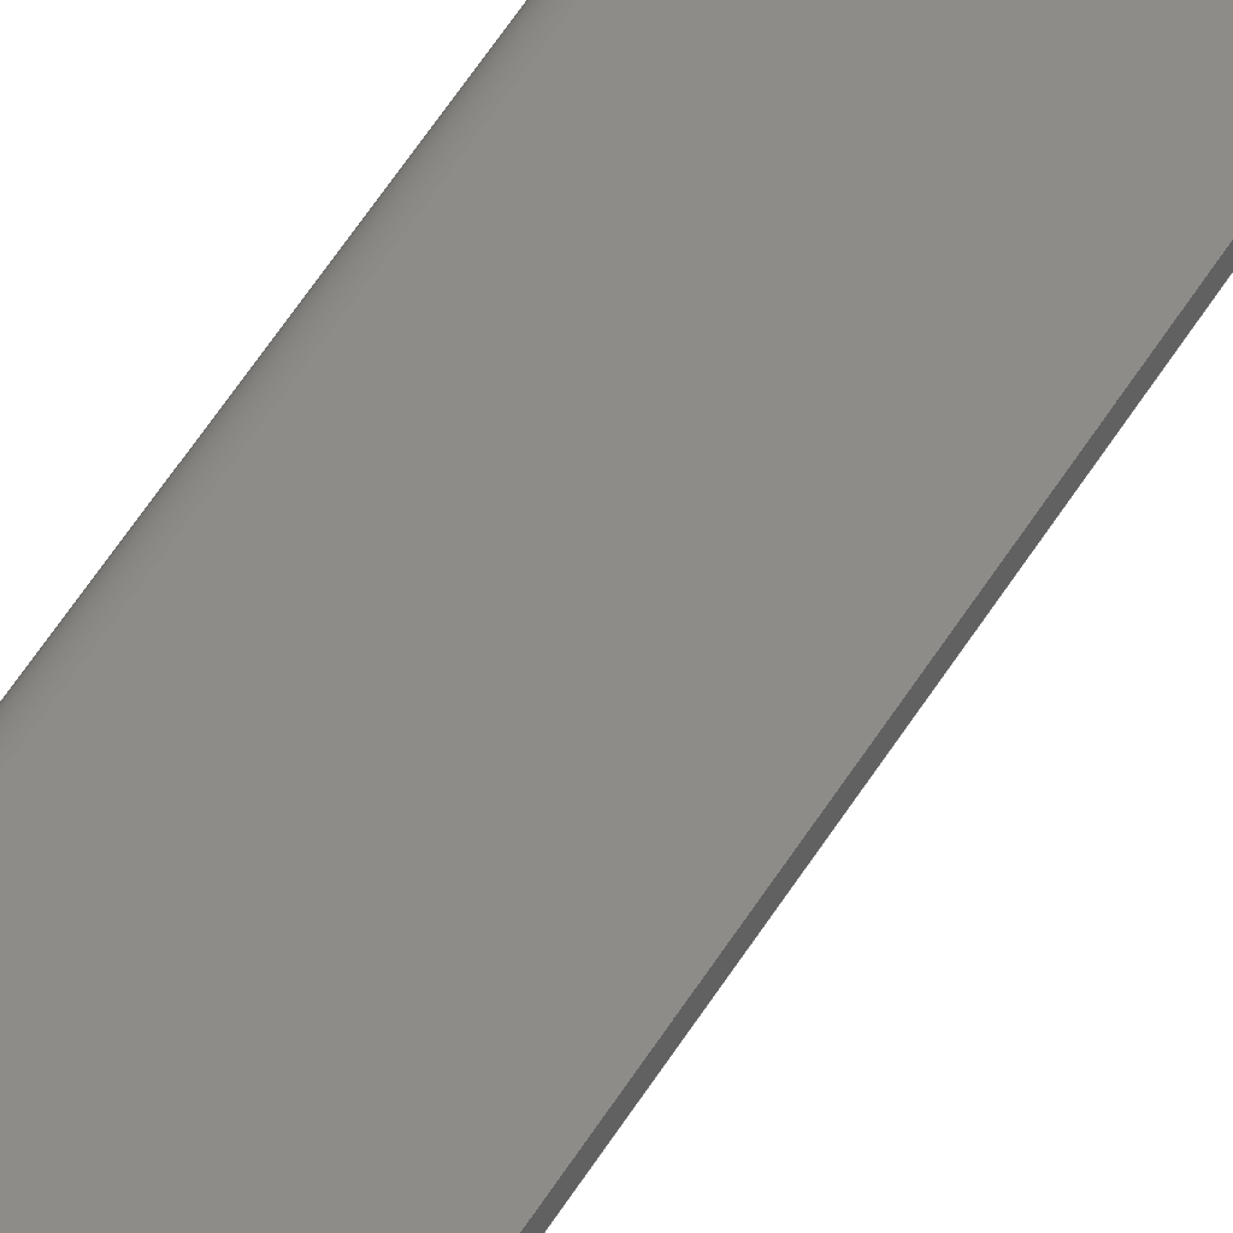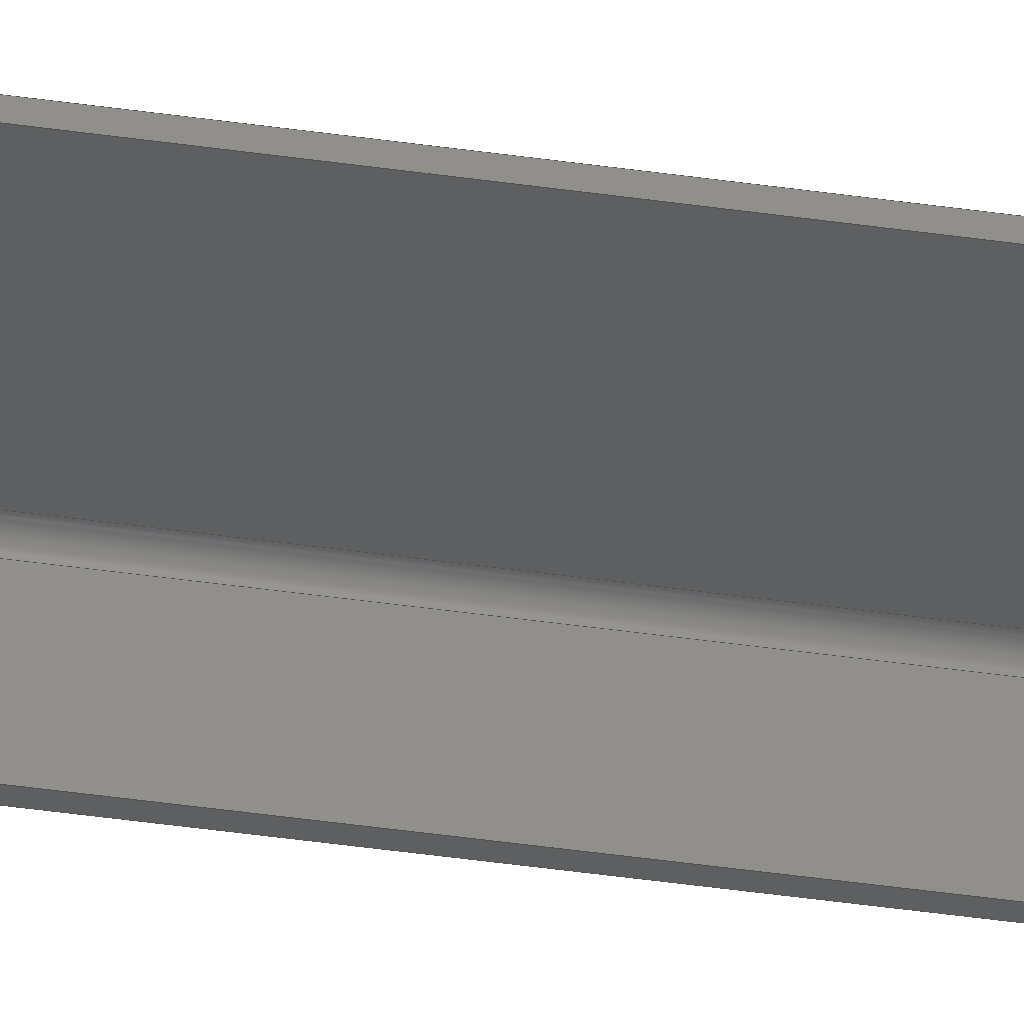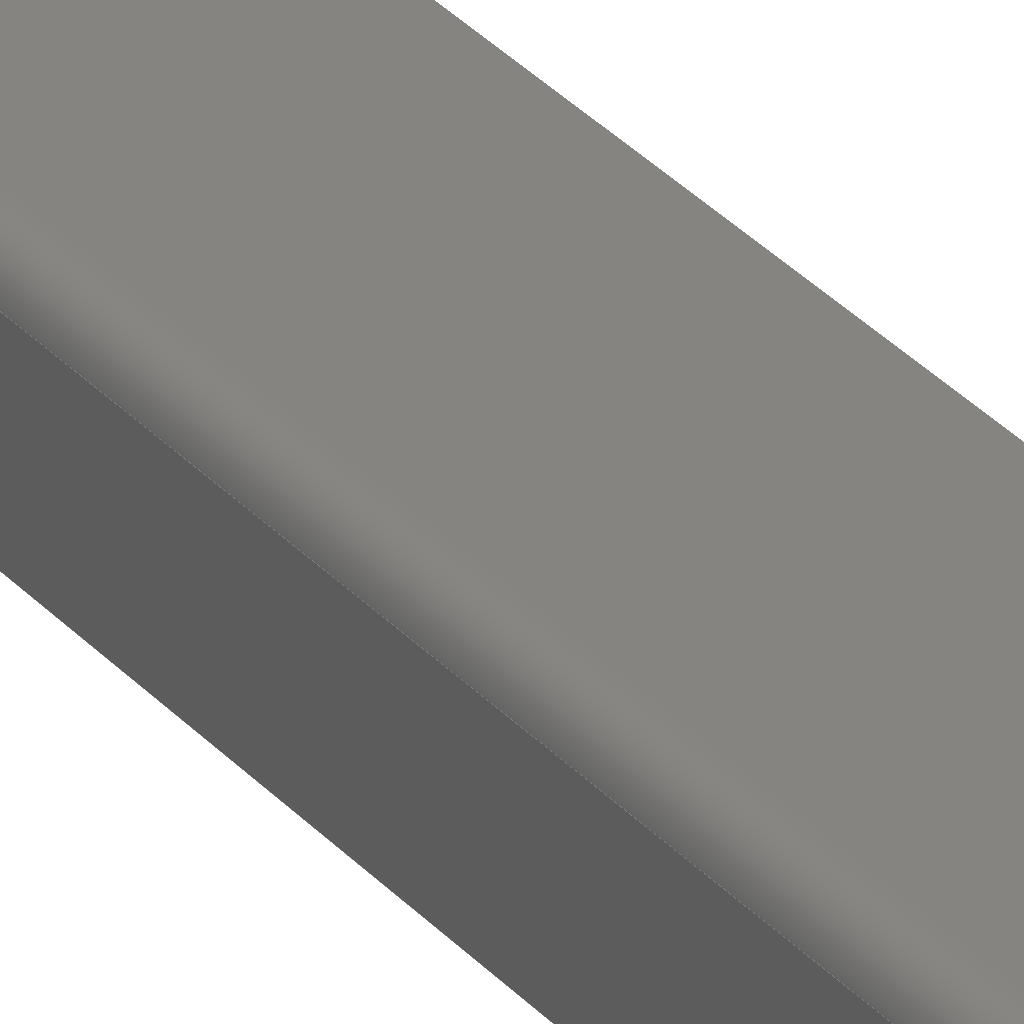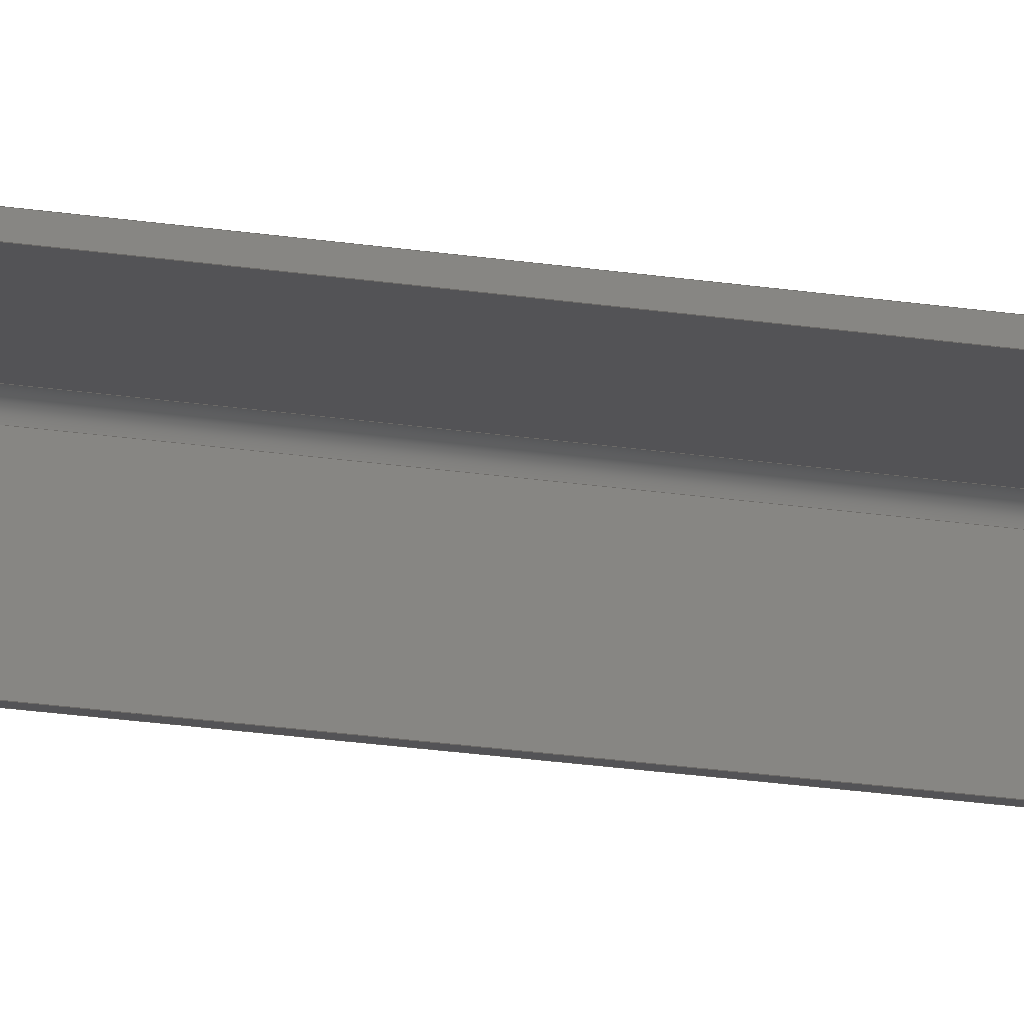
<metadata>
{"format":"step","ext":"stp","renderer":"f3d","projection":"perspective","resolution":1024,"background":"white","views":[{"elev":38.0,"azim":-155.8,"up":"+Z"},{"elev":-36.6,"azim":-101.1,"up":"+Z"},{"elev":20.2,"azim":156.2,"up":"+Z"},{"elev":-11.0,"azim":-118.0,"up":"+Z"}]}
</metadata>
<code>
ISO-10303-21;
DATA;
#1=PROPERTY_DEFINITION_REPRESENTATION(#5,#3);
#2=PROPERTY_DEFINITION_REPRESENTATION(#6,#4);
#3=REPRESENTATION('',(#7),#312);
#4=REPRESENTATION('',(#8),#312);
#5=PROPERTY_DEFINITION('pmi validation property','',#317);
#6=PROPERTY_DEFINITION('pmi validation property','',#317);
#7=VALUE_REPRESENTATION_ITEM('number of annotations',COUNT_MEASURE(0));
#8=VALUE_REPRESENTATION_ITEM('number of views',COUNT_MEASURE(0));
#9=SHAPE_REPRESENTATION_RELATIONSHIP('','',#194,#10);
#10=ADVANCED_BREP_SHAPE_REPRESENTATION('',(#192),#312);
#11=CYLINDRICAL_SURFACE('',#205,8);
#12=CYLINDRICAL_SURFACE('',#208,4);
#13=CIRCLE('',#198,8);
#14=CIRCLE('',#199,4);
#15=CIRCLE('',#202,4);
#16=CIRCLE('',#203,8);
#17=ORIENTED_EDGE('',*,*,#65,.F.);
#18=ORIENTED_EDGE('',*,*,#66,.F.);
#19=ORIENTED_EDGE('',*,*,#67,.T.);
#20=ORIENTED_EDGE('',*,*,#68,.T.);
#21=ORIENTED_EDGE('',*,*,#69,.T.);
#22=ORIENTED_EDGE('',*,*,#70,.T.);
#23=ORIENTED_EDGE('',*,*,#71,.T.);
#24=ORIENTED_EDGE('',*,*,#67,.F.);
#25=ORIENTED_EDGE('',*,*,#72,.F.);
#26=ORIENTED_EDGE('',*,*,#73,.F.);
#27=ORIENTED_EDGE('',*,*,#74,.F.);
#28=ORIENTED_EDGE('',*,*,#75,.T.);
#29=ORIENTED_EDGE('',*,*,#75,.F.);
#30=ORIENTED_EDGE('',*,*,#76,.T.);
#31=ORIENTED_EDGE('',*,*,#77,.T.);
#32=ORIENTED_EDGE('',*,*,#78,.F.);
#33=ORIENTED_EDGE('',*,*,#79,.T.);
#34=ORIENTED_EDGE('',*,*,#80,.T.);
#35=ORIENTED_EDGE('',*,*,#65,.T.);
#36=ORIENTED_EDGE('',*,*,#81,.F.);
#37=ORIENTED_EDGE('',*,*,#82,.F.);
#38=ORIENTED_EDGE('',*,*,#83,.F.);
#39=ORIENTED_EDGE('',*,*,#77,.F.);
#40=ORIENTED_EDGE('',*,*,#84,.T.);
#41=ORIENTED_EDGE('',*,*,#83,.T.);
#42=ORIENTED_EDGE('',*,*,#85,.F.);
#43=ORIENTED_EDGE('',*,*,#69,.F.);
#44=ORIENTED_EDGE('',*,*,#78,.T.);
#45=ORIENTED_EDGE('',*,*,#82,.T.);
#46=ORIENTED_EDGE('',*,*,#86,.F.);
#47=ORIENTED_EDGE('',*,*,#70,.F.);
#48=ORIENTED_EDGE('',*,*,#85,.T.);
#49=ORIENTED_EDGE('',*,*,#81,.T.);
#50=ORIENTED_EDGE('',*,*,#68,.F.);
#51=ORIENTED_EDGE('',*,*,#71,.F.);
#52=ORIENTED_EDGE('',*,*,#86,.T.);
#53=ORIENTED_EDGE('',*,*,#84,.F.);
#54=ORIENTED_EDGE('',*,*,#76,.F.);
#55=ORIENTED_EDGE('',*,*,#74,.T.);
#56=ORIENTED_EDGE('',*,*,#87,.T.);
#57=ORIENTED_EDGE('',*,*,#79,.F.);
#58=ORIENTED_EDGE('',*,*,#87,.F.);
#59=ORIENTED_EDGE('',*,*,#73,.T.);
#60=ORIENTED_EDGE('',*,*,#88,.T.);
#61=ORIENTED_EDGE('',*,*,#80,.F.);
#62=ORIENTED_EDGE('',*,*,#88,.F.);
#63=ORIENTED_EDGE('',*,*,#72,.T.);
#64=ORIENTED_EDGE('',*,*,#66,.T.);
#65=EDGE_CURVE('',#89,#90,#105,.T.);
#66=EDGE_CURVE('',#91,#89,#106,.T.);
#67=EDGE_CURVE('',#91,#92,#107,.T.);
#68=EDGE_CURVE('',#92,#90,#108,.T.);
#69=EDGE_CURVE('',#93,#94,#109,.T.);
#70=EDGE_CURVE('',#94,#95,#13,.F.);
#71=EDGE_CURVE('',#95,#92,#110,.T.);
#72=EDGE_CURVE('',#96,#91,#111,.T.);
#73=EDGE_CURVE('',#97,#96,#14,.F.);
#74=EDGE_CURVE('',#98,#97,#112,.T.);
#75=EDGE_CURVE('',#98,#93,#113,.T.);
#76=EDGE_CURVE('',#98,#99,#114,.T.);
#77=EDGE_CURVE('',#99,#100,#115,.T.);
#78=EDGE_CURVE('',#93,#100,#116,.T.);
#79=EDGE_CURVE('',#101,#102,#15,.F.);
#80=EDGE_CURVE('',#102,#89,#117,.T.);
#81=EDGE_CURVE('',#103,#90,#118,.T.);
#82=EDGE_CURVE('',#104,#103,#16,.F.);
#83=EDGE_CURVE('',#100,#104,#119,.T.);
#84=EDGE_CURVE('',#99,#101,#120,.T.);
#85=EDGE_CURVE('',#94,#104,#121,.T.);
#86=EDGE_CURVE('',#95,#103,#122,.T.);
#87=EDGE_CURVE('',#97,#101,#123,.T.);
#88=EDGE_CURVE('',#96,#102,#124,.T.);
#89=VERTEX_POINT('',#263);
#90=VERTEX_POINT('',#264);
#91=VERTEX_POINT('',#266);
#92=VERTEX_POINT('',#268);
#93=VERTEX_POINT('',#272);
#94=VERTEX_POINT('',#273);
#95=VERTEX_POINT('',#275);
#96=VERTEX_POINT('',#278);
#97=VERTEX_POINT('',#280);
#98=VERTEX_POINT('',#282);
#99=VERTEX_POINT('',#286);
#100=VERTEX_POINT('',#288);
#101=VERTEX_POINT('',#292);
#102=VERTEX_POINT('',#293);
#103=VERTEX_POINT('',#296);
#104=VERTEX_POINT('',#298);
#105=LINE('',#262,#125);
#106=LINE('',#265,#126);
#107=LINE('',#267,#127);
#108=LINE('',#269,#128);
#109=LINE('',#271,#129);
#110=LINE('',#276,#130);
#111=LINE('',#277,#131);
#112=LINE('',#281,#132);
#113=LINE('',#283,#133);
#114=LINE('',#285,#134);
#115=LINE('',#287,#135);
#116=LINE('',#289,#136);
#117=LINE('',#294,#137);
#118=LINE('',#295,#138);
#119=LINE('',#299,#139);
#120=LINE('',#300,#140);
#121=LINE('',#302,#141);
#122=LINE('',#304,#142);
#123=LINE('',#307,#143);
#124=LINE('',#309,#144);
#125=VECTOR('',#214,1000);
#126=VECTOR('',#215,1000);
#127=VECTOR('',#216,1000);
#128=VECTOR('',#217,1000);
#129=VECTOR('',#220,1000);
#130=VECTOR('',#223,1000);
#131=VECTOR('',#224,1000);
#132=VECTOR('',#227,1000);
#133=VECTOR('',#228,1000);
#134=VECTOR('',#231,1000);
#135=VECTOR('',#232,1000);
#136=VECTOR('',#233,1000);
#137=VECTOR('',#238,1000);
#138=VECTOR('',#239,1000);
#139=VECTOR('',#242,1000);
#140=VECTOR('',#243,1000);
#141=VECTOR('',#246,1000);
#142=VECTOR('',#249,1000);
#143=VECTOR('',#254,1000);
#144=VECTOR('',#257,1000);
#145=EDGE_LOOP('',(#17,#18,#19,#20));
#146=EDGE_LOOP('',(#21,#22,#23,#24,#25,#26,#27,#28));
#147=EDGE_LOOP('',(#29,#30,#31,#32));
#148=EDGE_LOOP('',(#33,#34,#35,#36,#37,#38,#39,#40));
#149=EDGE_LOOP('',(#41,#42,#43,#44));
#150=EDGE_LOOP('',(#45,#46,#47,#48));
#151=EDGE_LOOP('',(#49,#50,#51,#52));
#152=EDGE_LOOP('',(#53,#54,#55,#56));
#153=EDGE_LOOP('',(#57,#58,#59,#60));
#154=EDGE_LOOP('',(#61,#62,#63,#64));
#155=FACE_BOUND('',#145,.T.);
#156=FACE_BOUND('',#146,.T.);
#157=FACE_BOUND('',#147,.T.);
#158=FACE_BOUND('',#148,.T.);
#159=FACE_BOUND('',#149,.T.);
#160=FACE_BOUND('',#150,.T.);
#161=FACE_BOUND('',#151,.T.);
#162=FACE_BOUND('',#152,.T.);
#163=FACE_BOUND('',#153,.T.);
#164=FACE_BOUND('',#154,.T.);
#165=PLANE('',#196);
#166=PLANE('',#197);
#167=PLANE('',#200);
#168=PLANE('',#201);
#169=PLANE('',#204);
#170=PLANE('',#206);
#171=PLANE('',#207);
#172=PLANE('',#209);
#173=ADVANCED_FACE('',(#155),#165,.T.);
#174=ADVANCED_FACE('',(#156),#166,.T.);
#175=ADVANCED_FACE('',(#157),#167,.F.);
#176=ADVANCED_FACE('',(#158),#168,.F.);
#177=ADVANCED_FACE('',(#159),#169,.F.);
#178=ADVANCED_FACE('',(#160),#11,.T.);
#179=ADVANCED_FACE('',(#161),#170,.F.);
#180=ADVANCED_FACE('',(#162),#171,.T.);
#181=ADVANCED_FACE('',(#163),#12,.F.);
#182=ADVANCED_FACE('',(#164),#172,.T.);
#183=CLOSED_SHELL('',(#173,#174,#175,#176,#177,#178,#179,#180,#181,#182));
#184=STYLED_ITEM('',(#185),#192);
#185=PRESENTATION_STYLE_ASSIGNMENT((#186));
#186=SURFACE_STYLE_USAGE(.BOTH.,#187);
#187=SURFACE_SIDE_STYLE('',(#188));
#188=SURFACE_STYLE_FILL_AREA(#189);
#189=FILL_AREA_STYLE('',(#190));
#190=FILL_AREA_STYLE_COLOUR('',#191);
#191=COLOUR_RGB('',0.3317,0.3409,0.35);
#192=MANIFOLD_SOLID_BREP('',#183);
#193=SHAPE_DEFINITION_REPRESENTATION(#317,#194);
#194=SHAPE_REPRESENTATION('T1800-02_1',(#195),#312);
#195=AXIS2_PLACEMENT_3D('',#260,#210,#211);
#196=AXIS2_PLACEMENT_3D('',#261,#212,#213);
#197=AXIS2_PLACEMENT_3D('',#270,#218,#219);
#198=AXIS2_PLACEMENT_3D('',#274,#221,#222);
#199=AXIS2_PLACEMENT_3D('',#279,#225,#226);
#200=AXIS2_PLACEMENT_3D('',#284,#229,#230);
#201=AXIS2_PLACEMENT_3D('',#290,#234,#235);
#202=AXIS2_PLACEMENT_3D('',#291,#236,#237);
#203=AXIS2_PLACEMENT_3D('',#297,#240,#241);
#204=AXIS2_PLACEMENT_3D('',#301,#244,#245);
#205=AXIS2_PLACEMENT_3D('',#303,#247,#248);
#206=AXIS2_PLACEMENT_3D('',#305,#250,#251);
#207=AXIS2_PLACEMENT_3D('',#306,#252,#253);
#208=AXIS2_PLACEMENT_3D('',#308,#255,#256);
#209=AXIS2_PLACEMENT_3D('',#310,#258,#259);
#210=DIRECTION('',(0,0,1));
#211=DIRECTION('',(1,0,0));
#212=DIRECTION('',(-1,0,-8.674e-17));
#213=DIRECTION('',(0,1,0));
#214=DIRECTION('',(-8.674e-17,0,1));
#215=DIRECTION('',(0,1,0));
#216=DIRECTION('',(-8.674e-17,0,1));
#217=DIRECTION('',(0,1,0));
#218=DIRECTION('',(0,-1,0));
#219=DIRECTION('',(-1.22e-16,0,1));
#220=DIRECTION('',(-1.22e-16,0,1));
#221=DIRECTION('',(0,1,0));
#222=DIRECTION('',(0,0,1));
#223=DIRECTION('',(-1,0,-8.674e-17));
#224=DIRECTION('',(-1,0,-8.674e-17));
#225=DIRECTION('',(0,1,0));
#226=DIRECTION('',(0,0,1));
#227=DIRECTION('',(-1.22e-16,0,1));
#228=DIRECTION('',(1,0,1.22e-16));
#229=DIRECTION('',(-1.22e-16,0,1));
#230=DIRECTION('',(0,1,0));
#231=DIRECTION('',(0,1,0));
#232=DIRECTION('',(1,0,1.22e-16));
#233=DIRECTION('',(0,1,0));
#234=DIRECTION('',(0,-1,0));
#235=DIRECTION('',(0,0,-1));
#236=DIRECTION('',(0,1,0));
#237=DIRECTION('',(0,0,1));
#238=DIRECTION('',(-1,0,-8.674e-17));
#239=DIRECTION('',(-1,0,-8.674e-17));
#240=DIRECTION('',(0,1,0));
#241=DIRECTION('',(0,0,1));
#242=DIRECTION('',(-1.22e-16,0,1));
#243=DIRECTION('',(-1.22e-16,0,1));
#244=DIRECTION('',(-1,0,-1.22e-16));
#245=DIRECTION('',(-1.22e-16,0,1));
#246=DIRECTION('',(0,1,0));
#247=DIRECTION('',(0,1,0));
#248=DIRECTION('',(0,0,1));
#249=DIRECTION('',(0,1,0));
#250=DIRECTION('',(8.674e-17,0,-1));
#251=DIRECTION('',(-1,0,-8.674e-17));
#252=DIRECTION('',(-1,0,-1.22e-16));
#253=DIRECTION('',(-1.22e-16,0,1));
#254=DIRECTION('',(0,1,0));
#255=DIRECTION('',(0,1,0));
#256=DIRECTION('',(0,0,1));
#257=DIRECTION('',(0,1,0));
#258=DIRECTION('',(8.674e-17,0,-1));
#259=DIRECTION('',(-1,0,-8.674e-17));
#260=CARTESIAN_POINT('',(0,0,0));
#261=CARTESIAN_POINT('',(-80,0,40));
#262=CARTESIAN_POINT('',(-80,1712,40));
#263=CARTESIAN_POINT('',(-80,1712,36));
#264=CARTESIAN_POINT('',(-80,1712,40));
#265=CARTESIAN_POINT('',(-80,0,36));
#266=CARTESIAN_POINT('',(-80,0,36));
#267=CARTESIAN_POINT('',(-80,0,40));
#268=CARTESIAN_POINT('',(-80,0,40));
#269=CARTESIAN_POINT('',(-80,0,40));
#270=CARTESIAN_POINT('',(0,0,0));
#271=CARTESIAN_POINT('',(0,0,0));
#272=CARTESIAN_POINT('',(0,0,0));
#273=CARTESIAN_POINT('',(-3.903e-15,0,32));
#274=CARTESIAN_POINT('',(-8,0,32));
#275=CARTESIAN_POINT('',(-8,0,40));
#276=CARTESIAN_POINT('',(-4.879e-15,0,40));
#277=CARTESIAN_POINT('',(-4.532e-15,0,36));
#278=CARTESIAN_POINT('',(-8,0,36));
#279=CARTESIAN_POINT('',(-8,0,32));
#280=CARTESIAN_POINT('',(-4,0,32));
#281=CARTESIAN_POINT('',(-4,0,-4.879e-16));
#282=CARTESIAN_POINT('',(-4,0,-4.879e-16));
#283=CARTESIAN_POINT('',(0,0,0));
#284=CARTESIAN_POINT('',(0,0,0));
#285=CARTESIAN_POINT('',(-4,0,-4.879e-16));
#286=CARTESIAN_POINT('',(-4,1712,-4.879e-16));
#287=CARTESIAN_POINT('',(0,1712,0));
#288=CARTESIAN_POINT('',(0,1712,0));
#289=CARTESIAN_POINT('',(0,0,0));
#290=CARTESIAN_POINT('',(-8,1712,32));
#291=CARTESIAN_POINT('',(-8,1712,32));
#292=CARTESIAN_POINT('',(-4,1712,32));
#293=CARTESIAN_POINT('',(-8,1712,36));
#294=CARTESIAN_POINT('',(-4.532e-15,1712,36));
#295=CARTESIAN_POINT('',(-4.879e-15,1712,40));
#296=CARTESIAN_POINT('',(-8,1712,40));
#297=CARTESIAN_POINT('',(-8,1712,32));
#298=CARTESIAN_POINT('',(-3.903e-15,1712,32));
#299=CARTESIAN_POINT('',(0,1712,0));
#300=CARTESIAN_POINT('',(-4,1712,-4.879e-16));
#301=CARTESIAN_POINT('',(0,0,0));
#302=CARTESIAN_POINT('',(-3.903e-15,0,32));
#303=CARTESIAN_POINT('',(-8,0,32));
#304=CARTESIAN_POINT('',(-8,0,40));
#305=CARTESIAN_POINT('',(-4.879e-15,0,40));
#306=CARTESIAN_POINT('',(-4,0,-4.879e-16));
#307=CARTESIAN_POINT('',(-4,0,32));
#308=CARTESIAN_POINT('',(-8,0,32));
#309=CARTESIAN_POINT('',(-8,0,36));
#310=CARTESIAN_POINT('',(-4.532e-15,0,36));
#311=MECHANICAL_DESIGN_GEOMETRIC_PRESENTATION_REPRESENTATION('',(#184),
#312);
#312=(
GEOMETRIC_REPRESENTATION_CONTEXT(3)
GLOBAL_UNCERTAINTY_ASSIGNED_CONTEXT((#313))
GLOBAL_UNIT_ASSIGNED_CONTEXT((#316,#315,#314))
REPRESENTATION_CONTEXT('T1800-02_1','TOP_LEVEL_ASSEMBLY_PART')
);
#313=UNCERTAINTY_MEASURE_WITH_UNIT(LENGTH_MEASURE(0.005),#316,
'DISTANCE_ACCURACY_VALUE','Maximum Tolerance applied to model');
#314=(
NAMED_UNIT(*)
SI_UNIT($,.STERADIAN.)
SOLID_ANGLE_UNIT()
);
#315=(
NAMED_UNIT(*)
PLANE_ANGLE_UNIT()
SI_UNIT($,.RADIAN.)
);
#316=(
LENGTH_UNIT()
NAMED_UNIT(*)
SI_UNIT(.MILLI.,.METRE.)
);
#317=PRODUCT_DEFINITION_SHAPE('','',#318);
#318=PRODUCT_DEFINITION('','',#320,#319);
#319=PRODUCT_DEFINITION_CONTEXT('',#326,'design');
#320=PRODUCT_DEFINITION_FORMATION_WITH_SPECIFIED_SOURCE('','',#322,
 .NOT_KNOWN.);
#321=PRODUCT_RELATED_PRODUCT_CATEGORY('','',(#322));
#322=PRODUCT('T1800-02_1','T1800-02_1','T1800-02_1',(#324));
#323=PRODUCT_CATEGORY('','');
#324=PRODUCT_CONTEXT('',#326,'mechanical');
#325=APPLICATION_PROTOCOL_DEFINITION('international standard',
'automotive_design',2010,#326);
#326=APPLICATION_CONTEXT(
'core data for automotive mechanical design processes');
ENDSEC;
END-ISO-10303-21;

</code>
